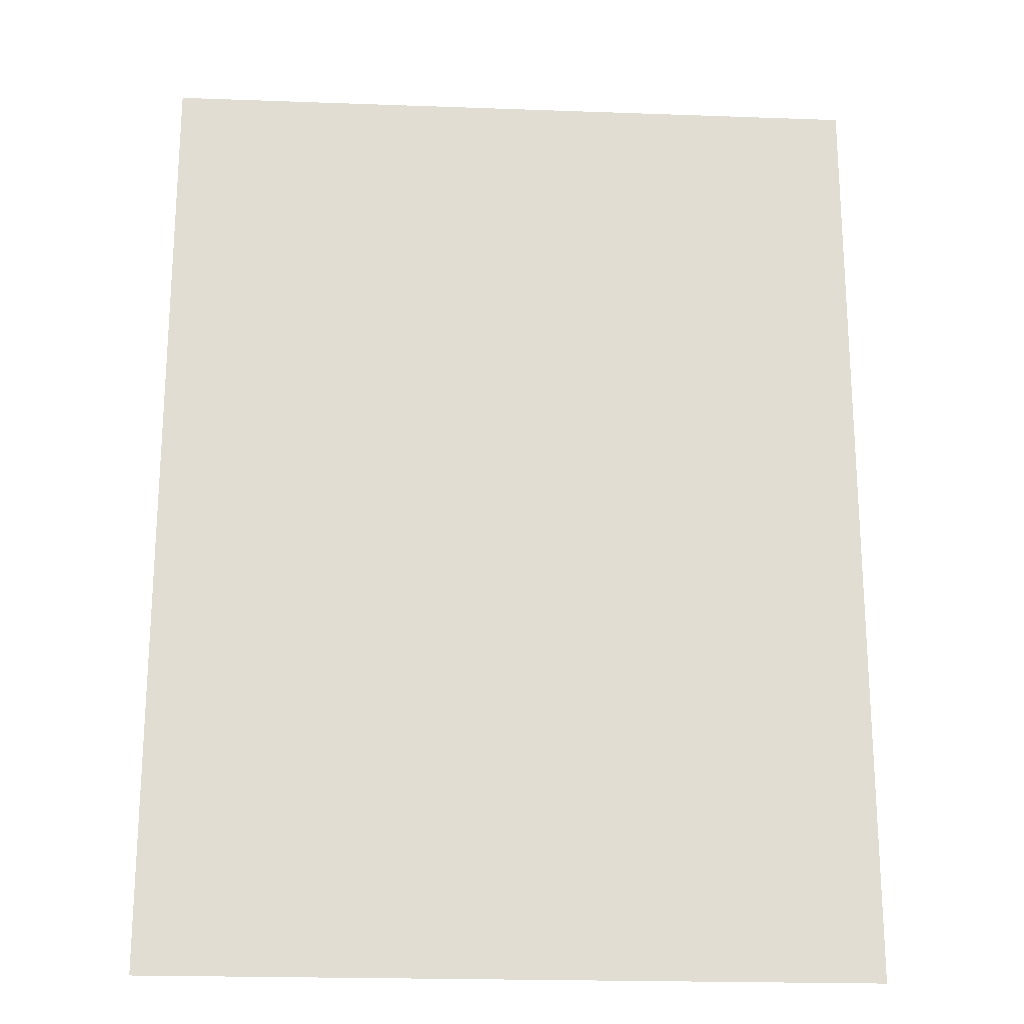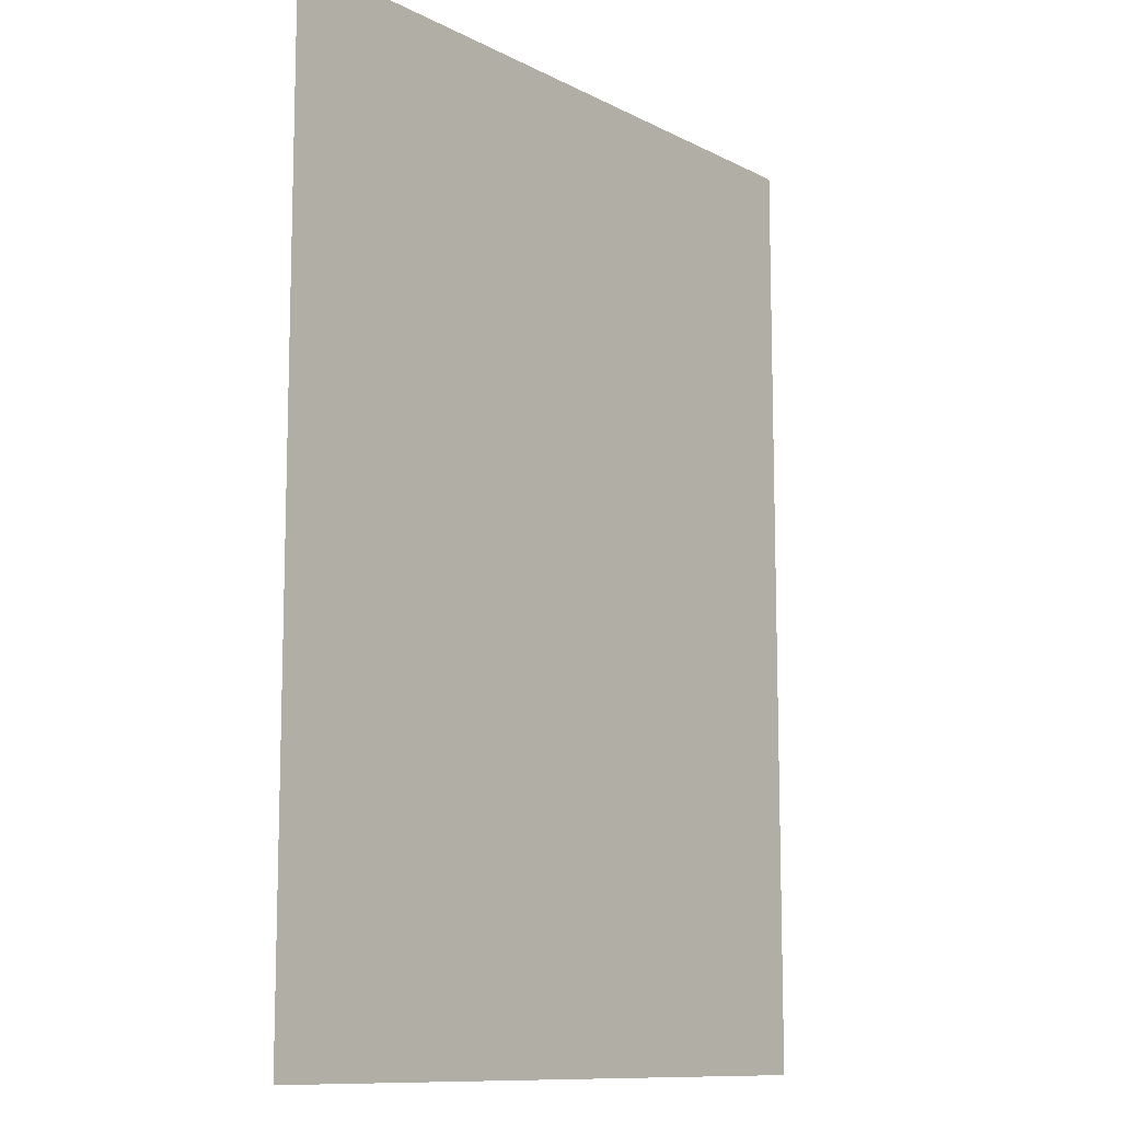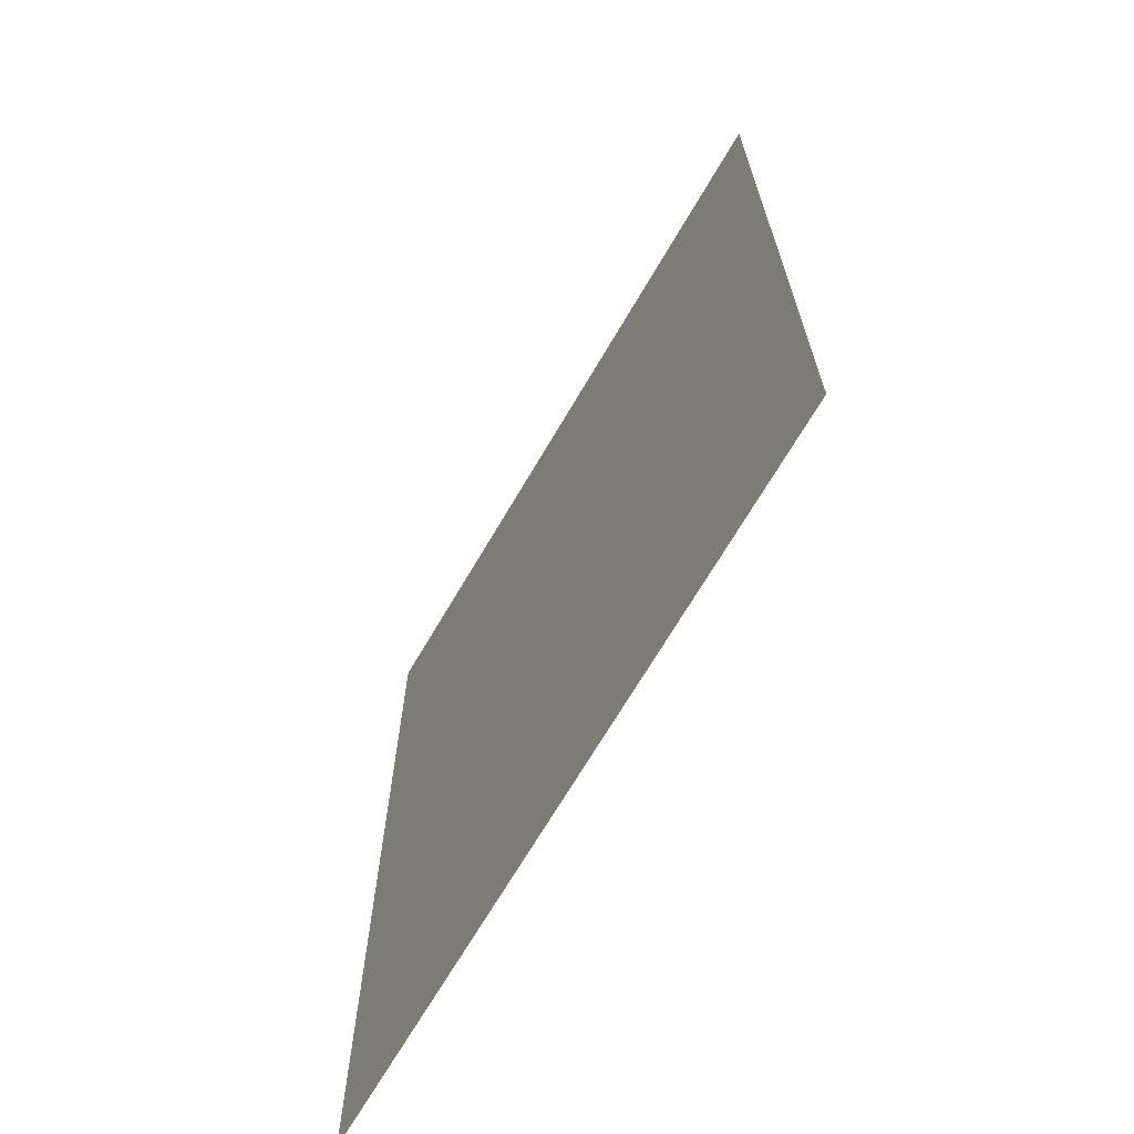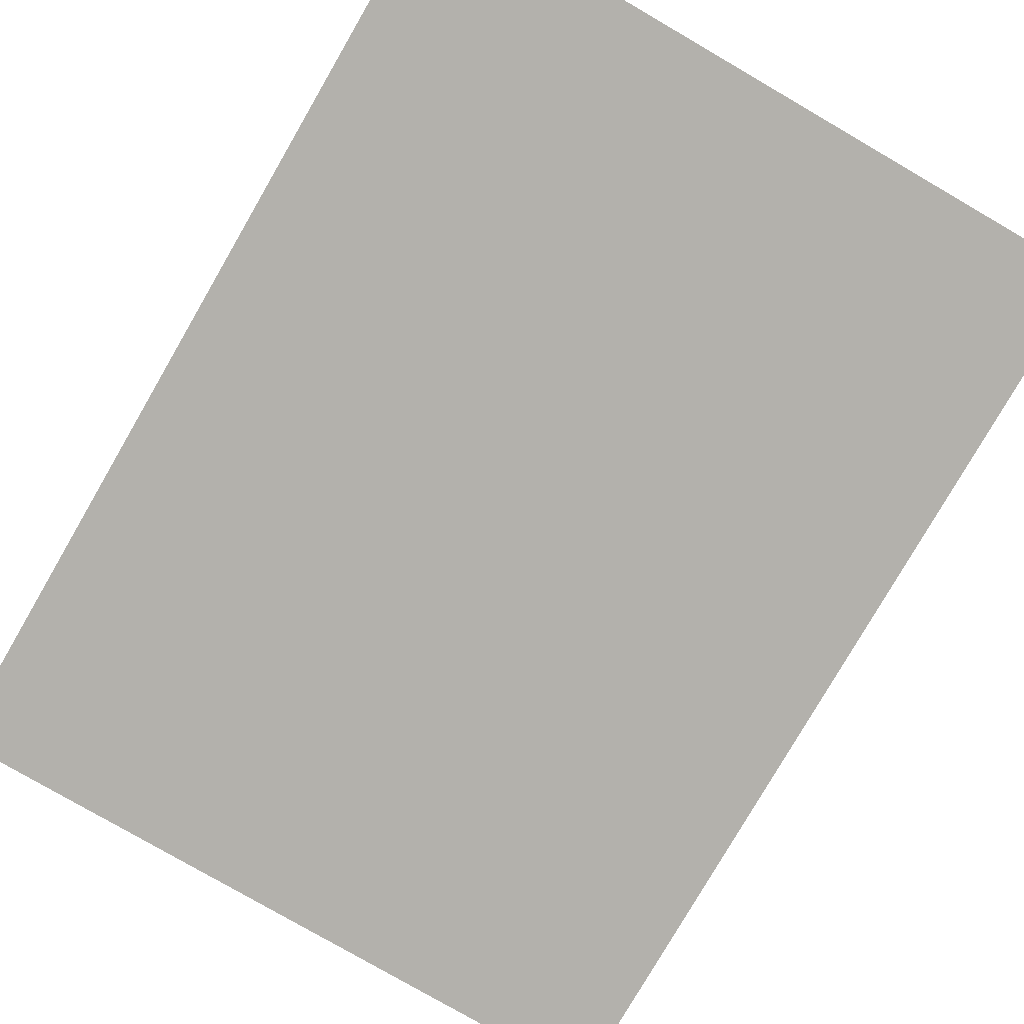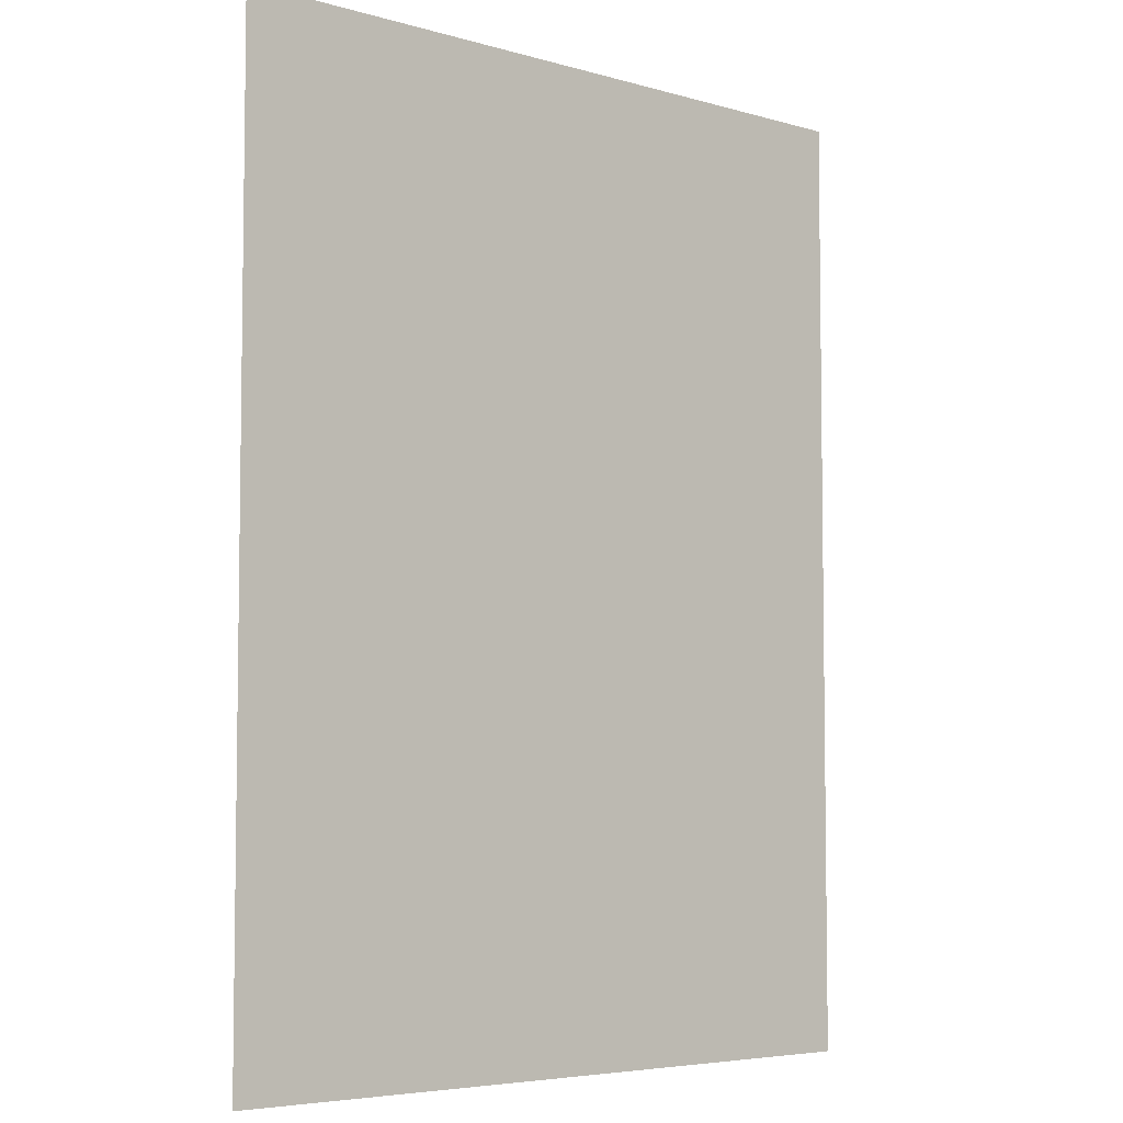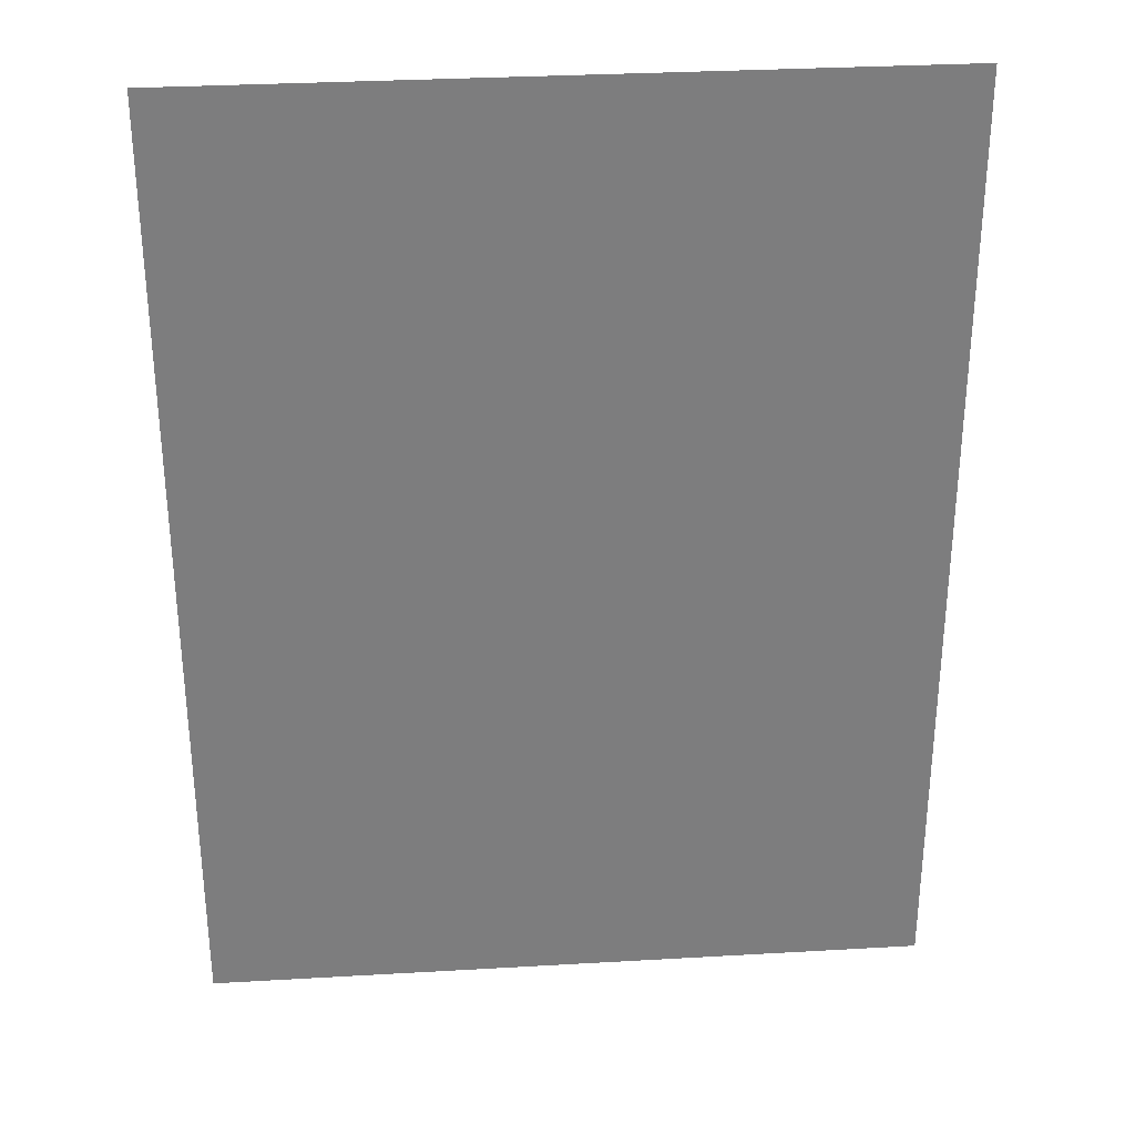
<metadata>
{"format":"obj","ext":"obj","renderer":"f3d","projection":"perspective","resolution":1024,"background":"white","views":[{"elev":-21.1,"azim":176.3,"up":"+Y"},{"elev":-11.0,"azim":128.9,"up":"+Y"},{"elev":-69.2,"azim":59.6,"up":"+Y"},{"elev":-79.1,"azim":149.9,"up":"+Z"},{"elev":-5.4,"azim":138.5,"up":"+Y"},{"elev":31.3,"azim":175.3,"up":"+Y"}]}
</metadata>
<code>
o Wall_Full_Cube.002
v 1 2.7 0.07
v -1 2.7 0.07
v 1 0.06 0.07
v -1 0.06 0.07
f 4 1 3
f 4 2 1

</code>
